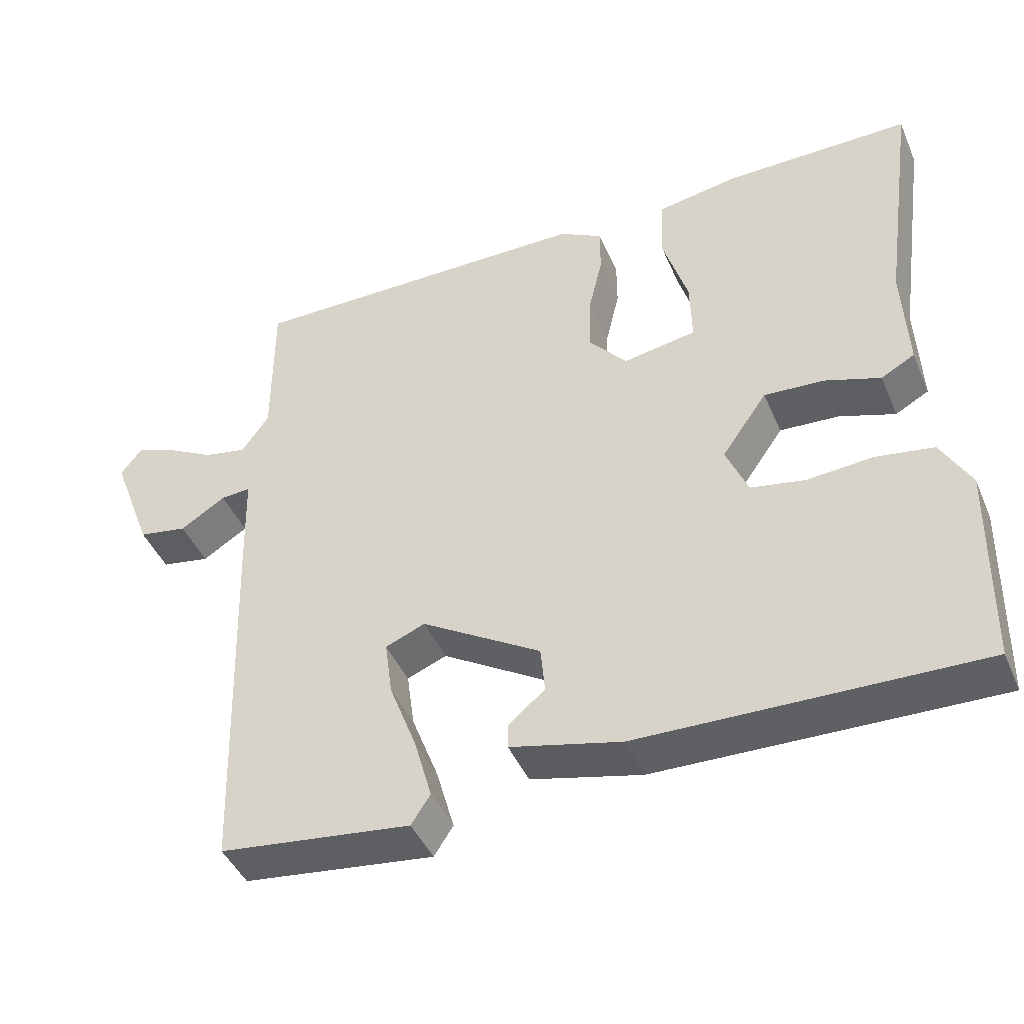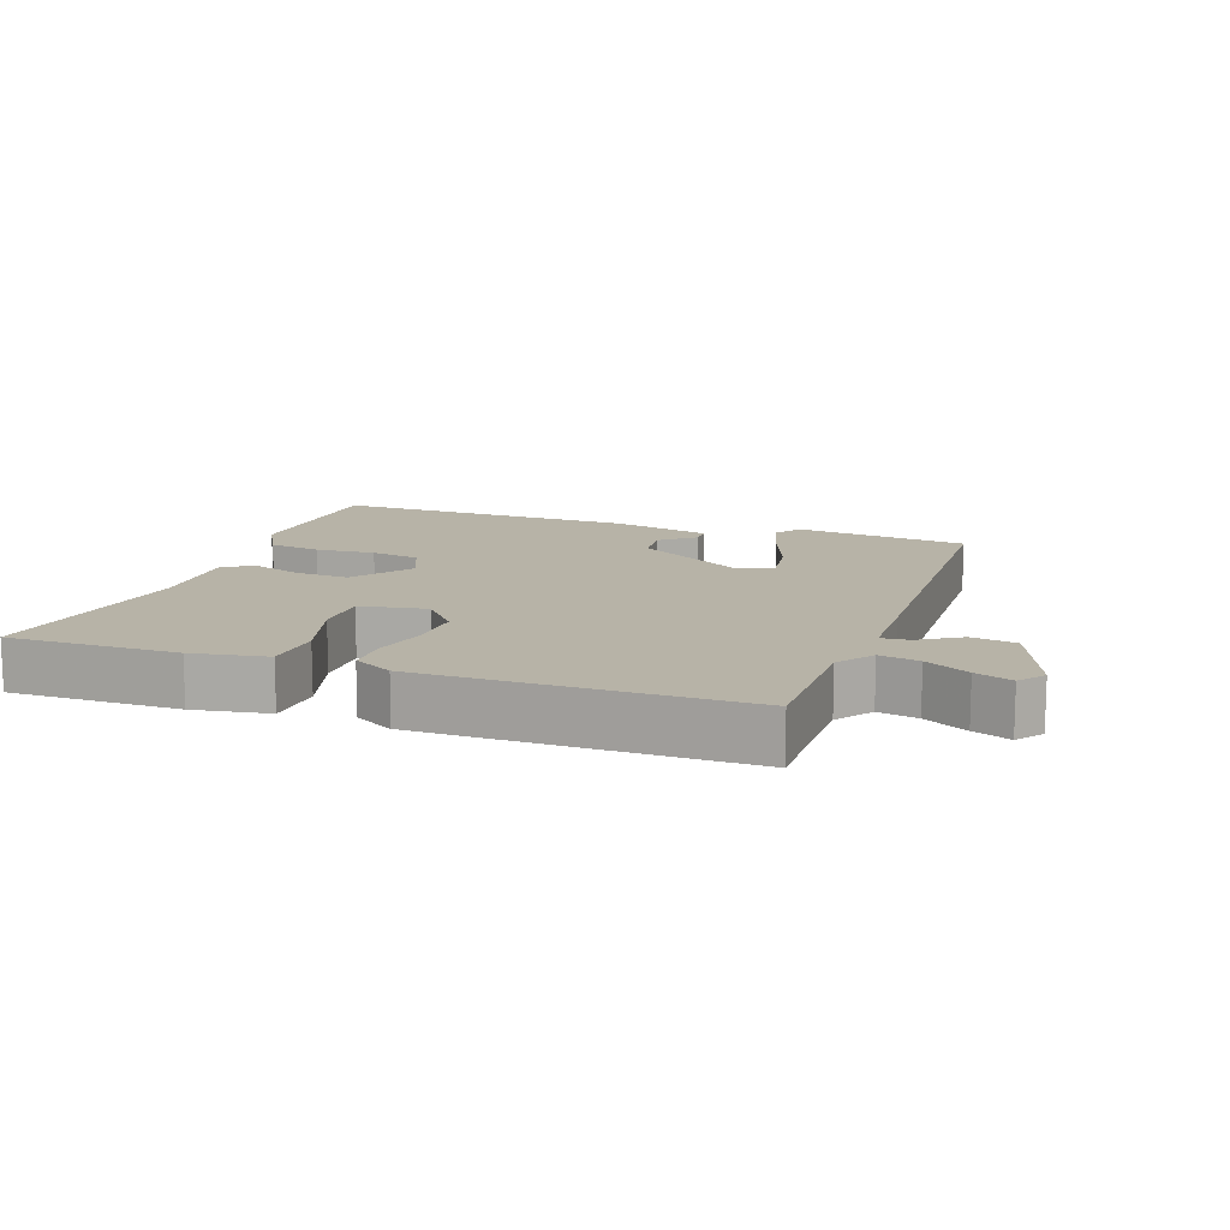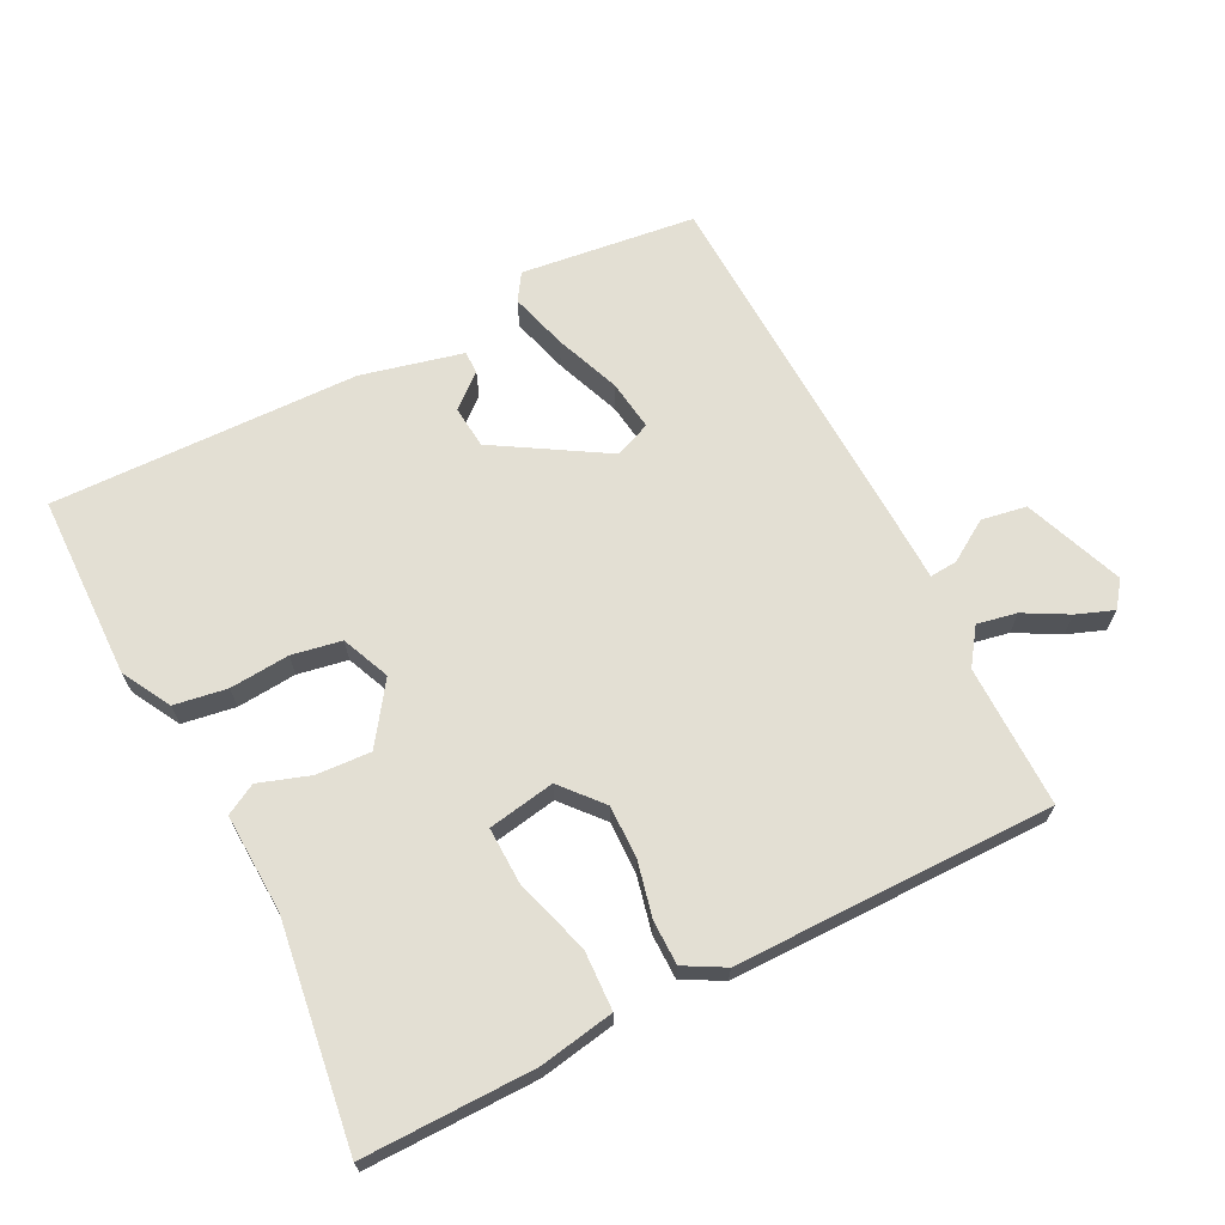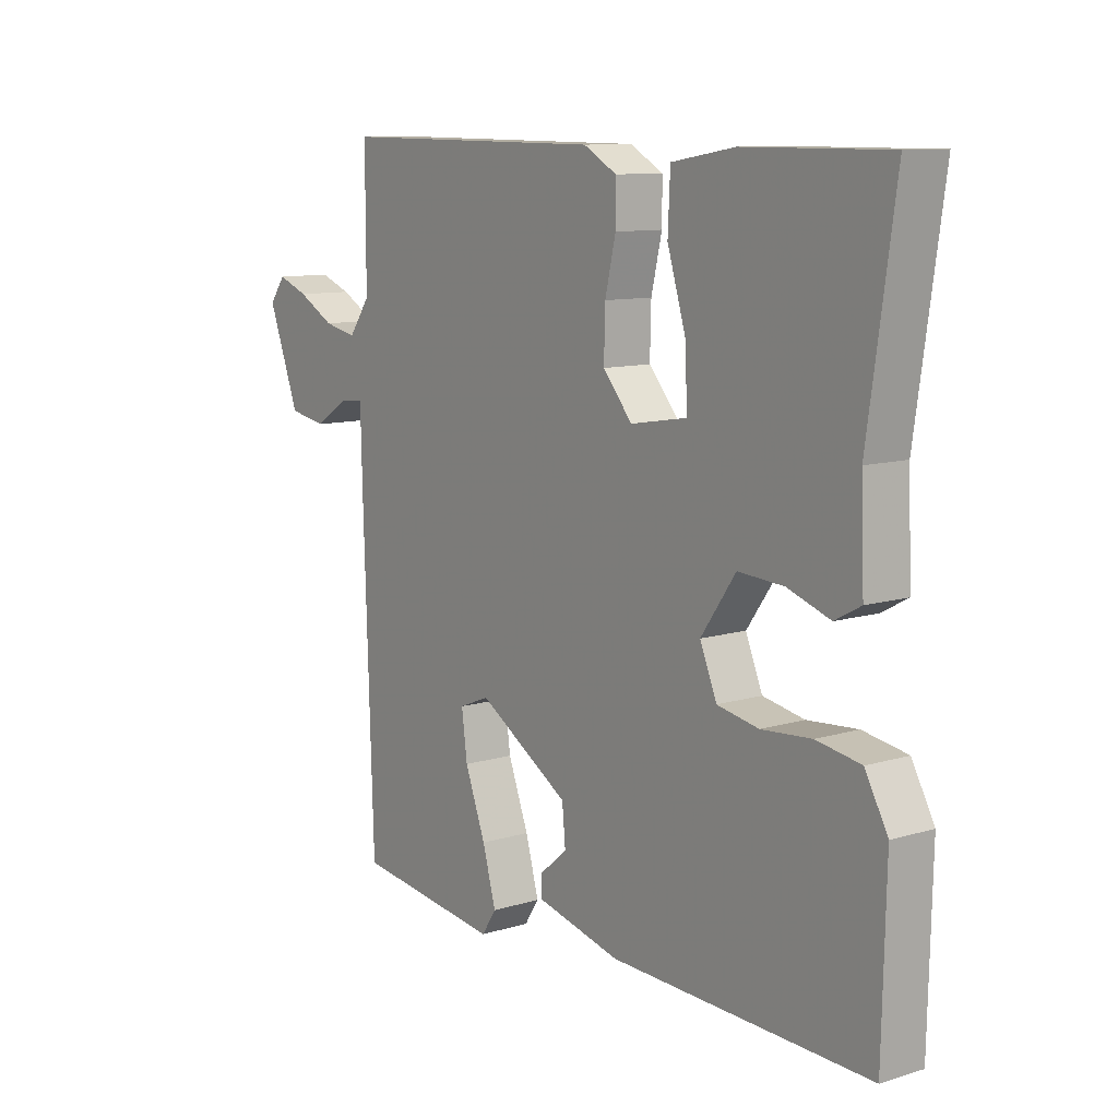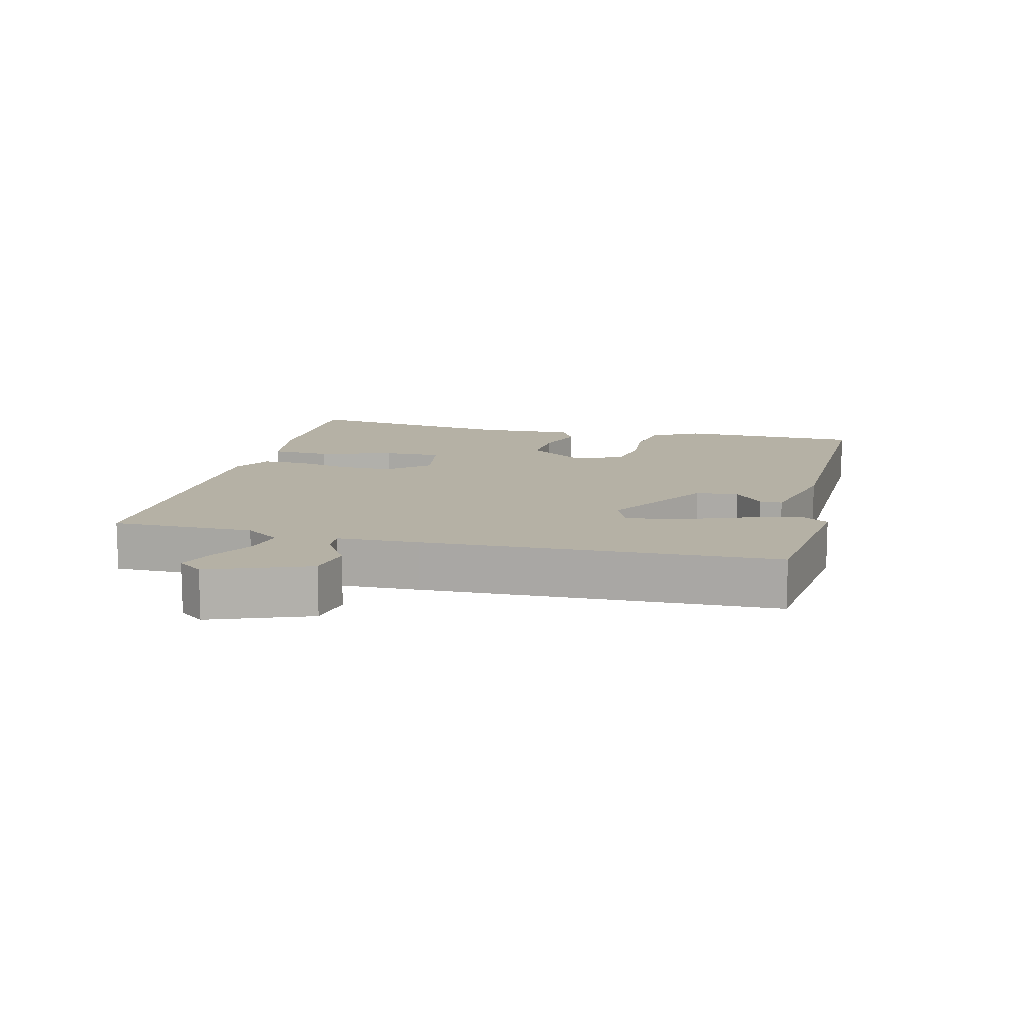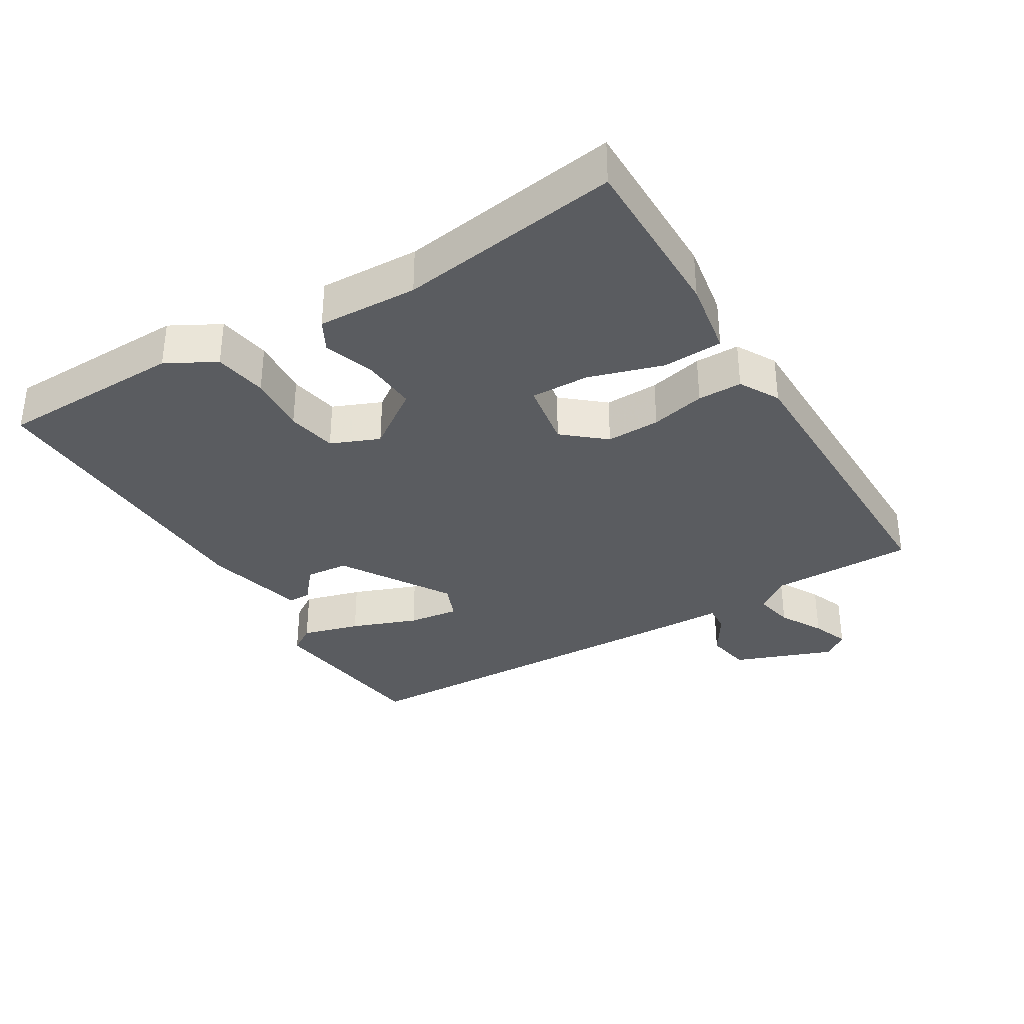
<metadata>
{"format":"obj","ext":"obj","renderer":"f3d","projection":"perspective","resolution":1024,"background":"white","views":[{"elev":-44.0,"azim":-157.6,"up":"+Z"},{"elev":12.6,"azim":19.4,"up":"+Y"},{"elev":67.0,"azim":-27.2,"up":"+Y"},{"elev":10.5,"azim":-127.2,"up":"+Z"},{"elev":11.9,"azim":103.7,"up":"+Y"},{"elev":-34.3,"azim":-58.9,"up":"+Y"}]}
</metadata>
<code>
v -0.5 0.07 -0.5
v -0.506 0.07 -0.224
v -0.466 0.07 -0.151
v -0.387 0.07 -0.138
v -0.298 0.07 -0.145
v -0.224 0.07 -0.131
v -0.194 0.07 -0.059
v -0.256 0.07 0.029
v -0.337 0.07 0.024
v -0.413 0.07 -0.002
v -0.459 0.07 0.023
v -0.453 0.07 0.172
v -0.5 0.07 0.5
v -0.246 0.07 0.499
v -0.134 0.07 0.48
v -0.13 0.07 0.391
v -0.164 0.07 0.28
v -0.166 0.07 0.193
v -0.066 0.07 0.176
v -0.014 0.07 0.237
v -0.016 0.07 0.317
v -0.035 0.07 0.398
v -0.035 0.07 0.464
v 0.024 0.07 0.497
v 0.5 0.07 0.5
v 0.5 0.07 0.287
v 0.538 0.07 0.234
v 0.597 0.07 0.246
v 0.662 0.07 0.282
v 0.717 0.07 0.303
v 0.746 0.07 0.265
v 0.69 0.07 0.116
v 0.623 0.07 0.104
v 0.561 0.07 0.143
v 0.52 0.07 0.146
v 0.517 0.07 0.024
v 0.5 0.07 -0.5
v 0.239 0.07 -0.533
v 0.213 0.07 -0.493
v 0.237 0.07 -0.407
v 0.274 0.07 -0.309
v 0.284 0.07 -0.233
v 0.23 0.07 -0.211
v 0.067 0.07 -0.311
v 0.061 0.07 -0.375
v 0.111 0.07 -0.417
v 0.111 0.07 -0.451
v -0.04 0.07 -0.488
v -0.5 0 -0.5
v -0.506 0 -0.224
v -0.466 0 -0.151
v -0.387 0 -0.138
v -0.298 0 -0.145
v -0.224 0 -0.131
v -0.194 0 -0.059
v -0.256 0 0.029
v -0.337 0 0.024
v -0.413 0 -0.002
v -0.459 0 0.023
v -0.453 0 0.172
v -0.5 0 0.5
v -0.246 0 0.499
v -0.134 0 0.48
v -0.13 0 0.391
v -0.164 0 0.28
v -0.166 0 0.193
v -0.066 0 0.176
v -0.014 0 0.237
v -0.016 0 0.317
v -0.035 0 0.398
v -0.035 0 0.464
v 0.024 0 0.497
v 0.5 0 0.5
v 0.5 0 0.287
v 0.538 0 0.234
v 0.597 0 0.246
v 0.662 0 0.282
v 0.717 0 0.303
v 0.746 0 0.265
v 0.69 0 0.116
v 0.623 0 0.104
v 0.561 0 0.143
v 0.52 0 0.146
v 0.517 0 0.024
v 0.5 0 -0.5
v 0.239 0 -0.533
v 0.213 0 -0.493
v 0.237 0 -0.407
v 0.274 0 -0.309
v 0.284 0 -0.233
v 0.23 0 -0.211
v 0.067 0 -0.311
v 0.061 0 -0.375
v 0.111 0 -0.417
v 0.111 0 -0.451
v -0.04 0 -0.488
f 3 4 5
f 2 3 5
f 1 2 5
f 48 1 5
f 47 48 5
f 46 47 5
f 45 46 5
f 44 45 5 6
f 43 44 6 7
f 39 40 41
f 38 39 41
f 37 38 41
f 36 37 41
f 35 36 41
f 35 41 42
f 32 33 34
f 31 32 34
f 30 31 34
f 29 30 34
f 28 29 34
f 27 28 34 35
f 35 42 43
f 27 35 43
f 26 27 43
f 25 26 43
f 24 25 43
f 23 24 43
f 22 23 43
f 21 22 43
f 15 16 17
f 14 15 17
f 13 14 17
f 12 13 17
f 12 17 18
f 11 12 18
f 10 11 18
f 9 10 18
f 8 9 18 19
f 43 7 8 19
f 20 21 43
f 19 20 43
f 53 52 51
f 53 51 50
f 53 50 49
f 53 49 96
f 53 96 95
f 53 95 94
f 53 94 93
f 54 53 93 92
f 55 54 92 91
f 89 88 87
f 89 87 86
f 89 86 85
f 89 85 84
f 89 84 83
f 90 89 83
f 82 81 80
f 82 80 79
f 82 79 78
f 82 78 77
f 82 77 76
f 83 82 76 75
f 91 90 83
f 91 83 75
f 91 75 74
f 91 74 73
f 91 73 72
f 91 72 71
f 91 71 70
f 91 70 69
f 65 64 63
f 65 63 62
f 65 62 61
f 65 61 60
f 66 65 60
f 66 60 59
f 66 59 58
f 66 58 57
f 67 66 57 56
f 67 56 55 91
f 91 69 68
f 91 68 67
f 1 49 50 2
f 2 50 51 3
f 3 51 52 4
f 4 52 53 5
f 5 53 54 6
f 6 54 55 7
f 7 55 56 8
f 8 56 57 9
f 9 57 58 10
f 10 58 59 11
f 11 59 60 12
f 12 60 61 13
f 13 61 62 14
f 14 62 63 15
f 15 63 64 16
f 16 64 65 17
f 17 65 66 18
f 18 66 67 19
f 19 67 68 20
f 20 68 69 21
f 21 69 70 22
f 22 70 71 23
f 23 71 72 24
f 24 72 73 25
f 25 73 74 26
f 26 74 75 27
f 27 75 76 28
f 28 76 77 29
f 29 77 78 30
f 30 78 79 31
f 31 79 80 32
f 32 80 81 33
f 33 81 82 34
f 34 82 83 35
f 35 83 84 36
f 36 84 85 37
f 37 85 86 38
f 38 86 87 39
f 39 87 88 40
f 40 88 89 41
f 41 89 90 42
f 42 90 91 43
f 43 91 92 44
f 44 92 93 45
f 45 93 94 46
f 46 94 95 47
f 47 95 96 48
f 48 96 49 1

</code>
